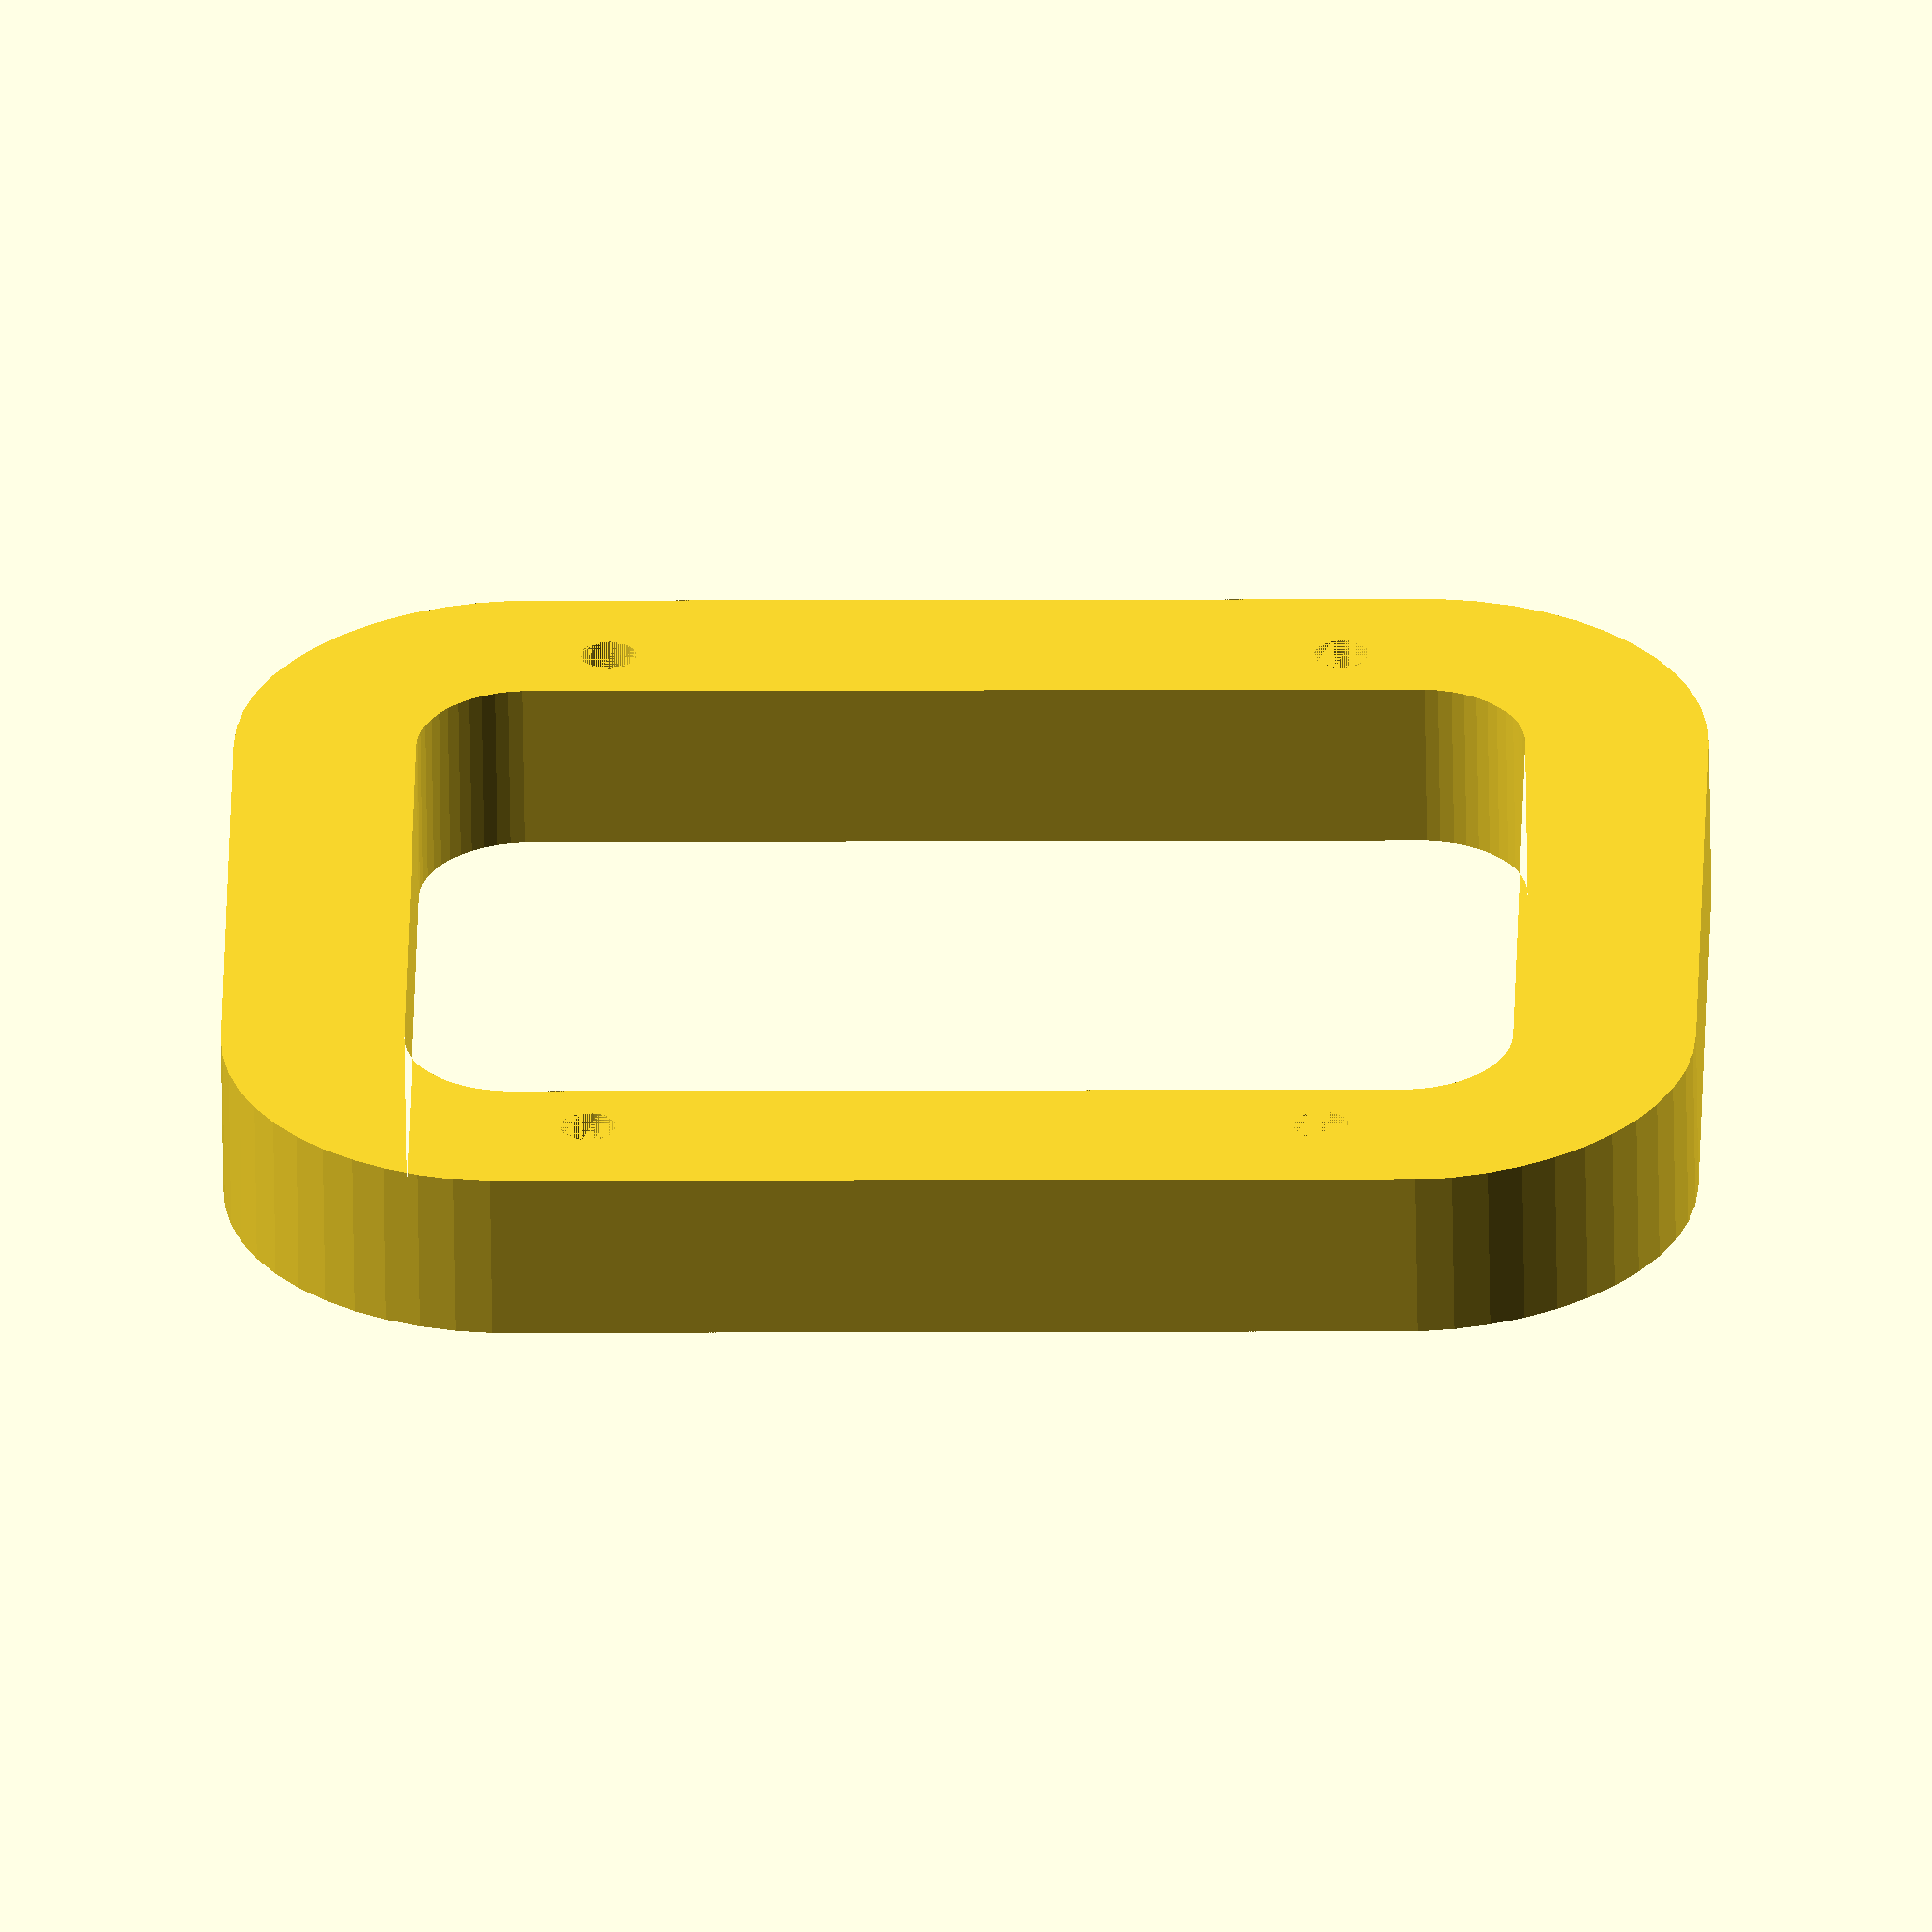
<openscad>
$fn = 50;

circle_d = 12;
dist = (22 - 6.8);
size = [45.3 + dist - circle_d, 29 + dist - circle_d];
height=9.5;

nut_d = 6.5;
screw_d = 3;
nut_height = 1;

difference() {
    linear_extrude(height=height)
    difference() {
        body(size, circle_d+20);
        body(size, circle_d);
    };
    for(i=[[-1,1], [-1, -1], [1, -1], [1, 1]]) {
        translate([i.x * 20, i.y * 26]) {
            linear_extrude(10)
            circle(d=screw_d);
            
            translate([0, 0, height-nut_height])
            linear_extrude(nut_height)
            circle(d=nut_d);
        }
    }
}


module body(size, circle_d) {
    minkowski() {
        circle(d=circle_d);
        square([size.x, size.y], center=true);
    }
}
</openscad>
<views>
elev=60.4 azim=358.8 roll=180.8 proj=o view=solid
</views>
